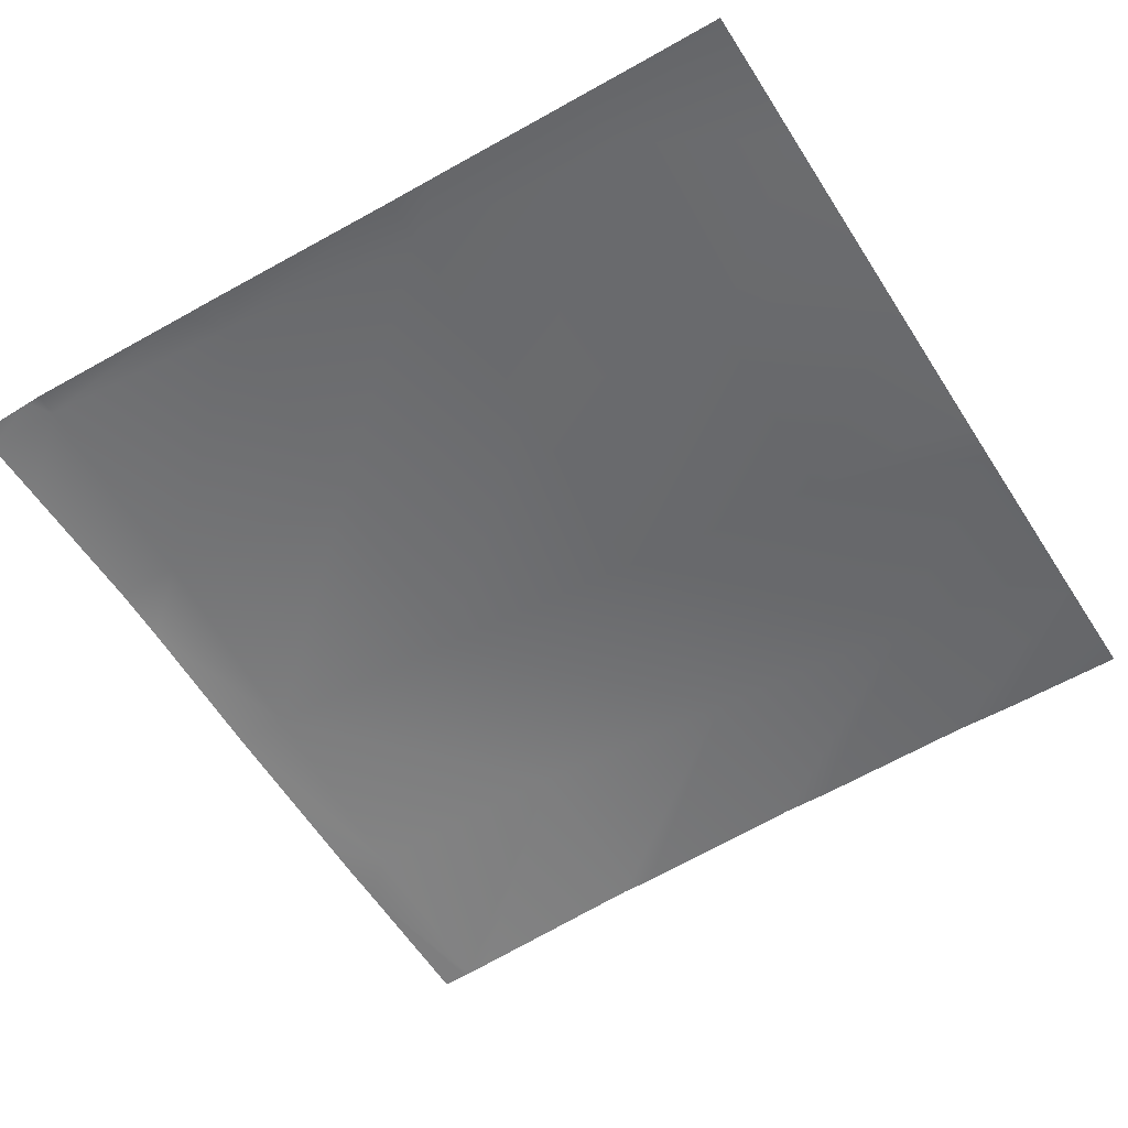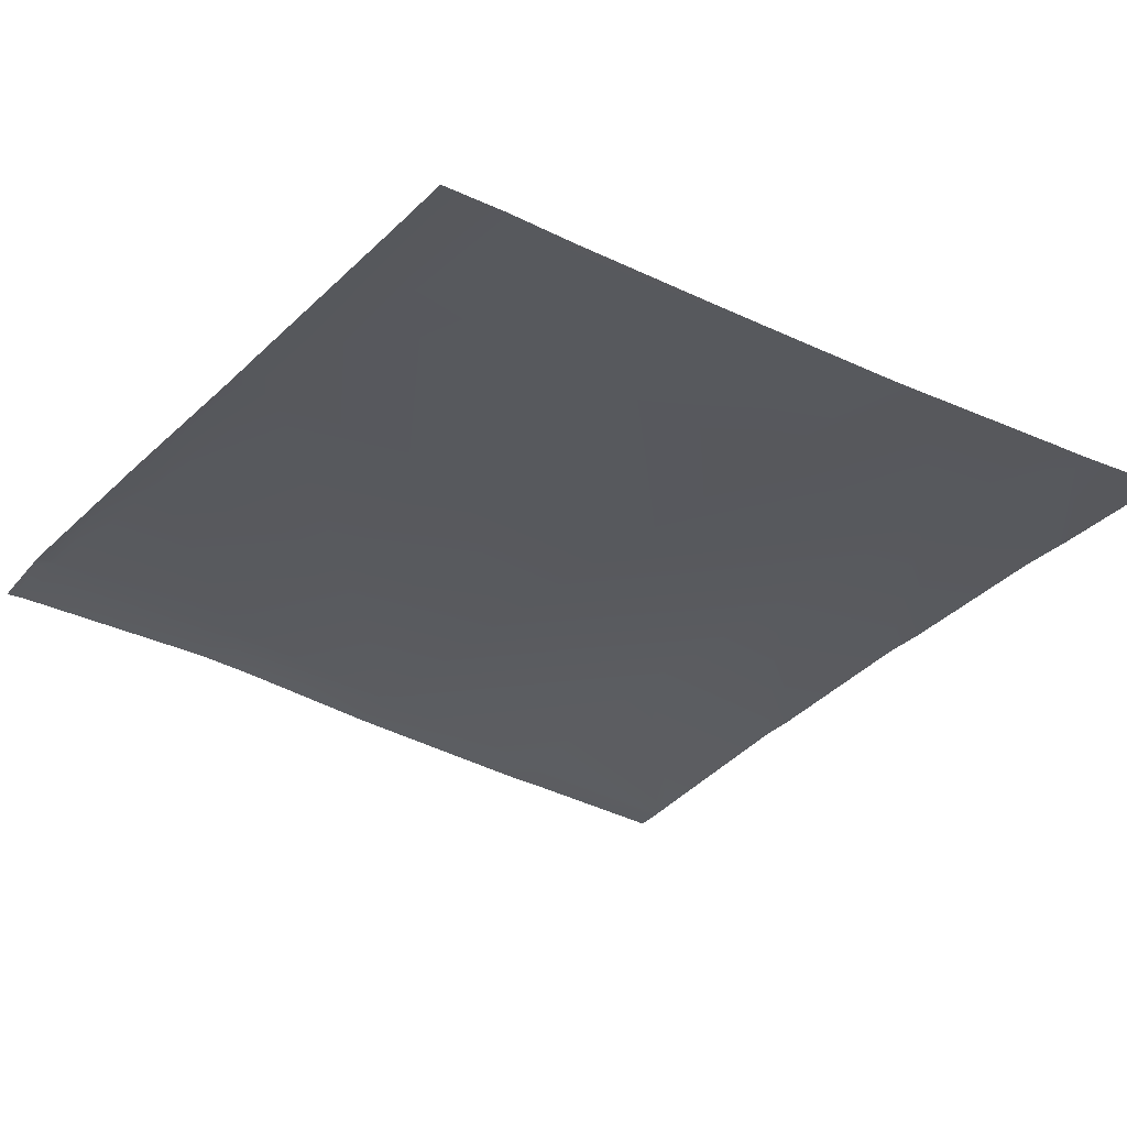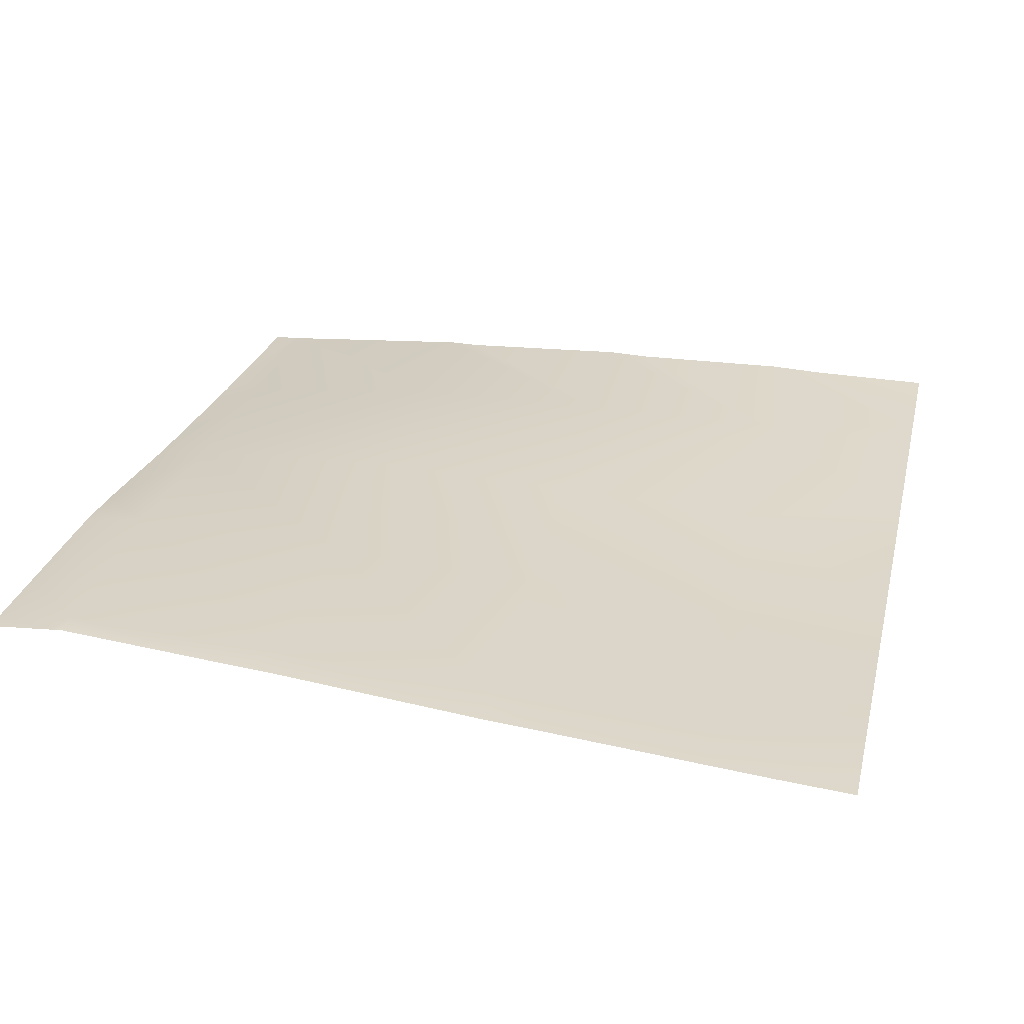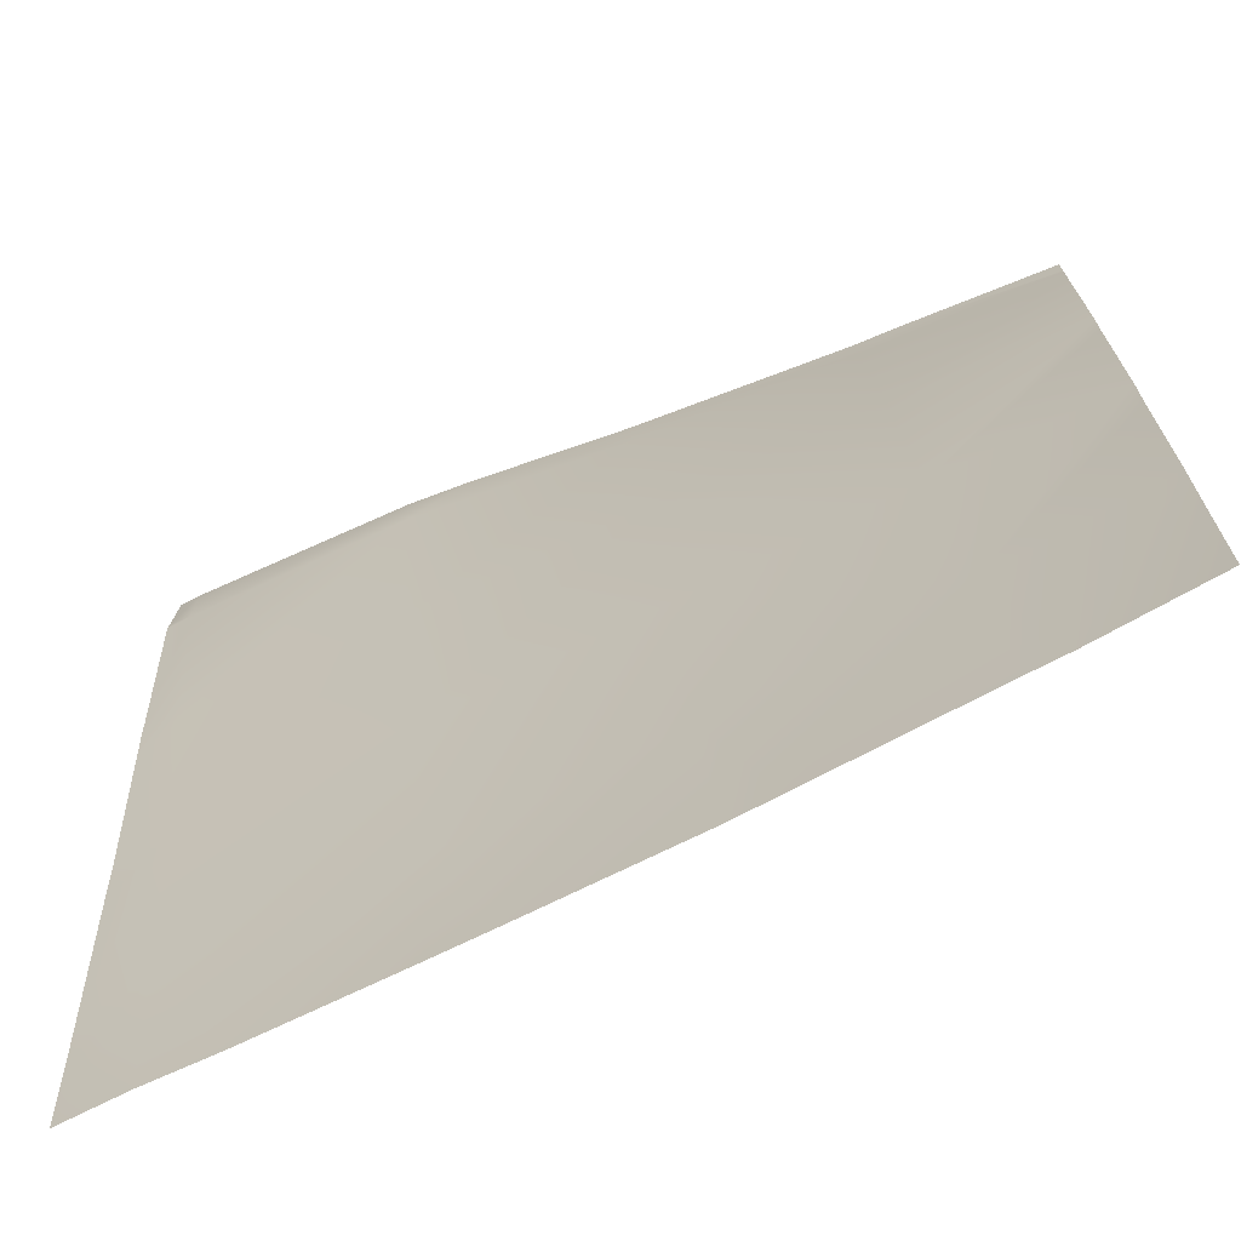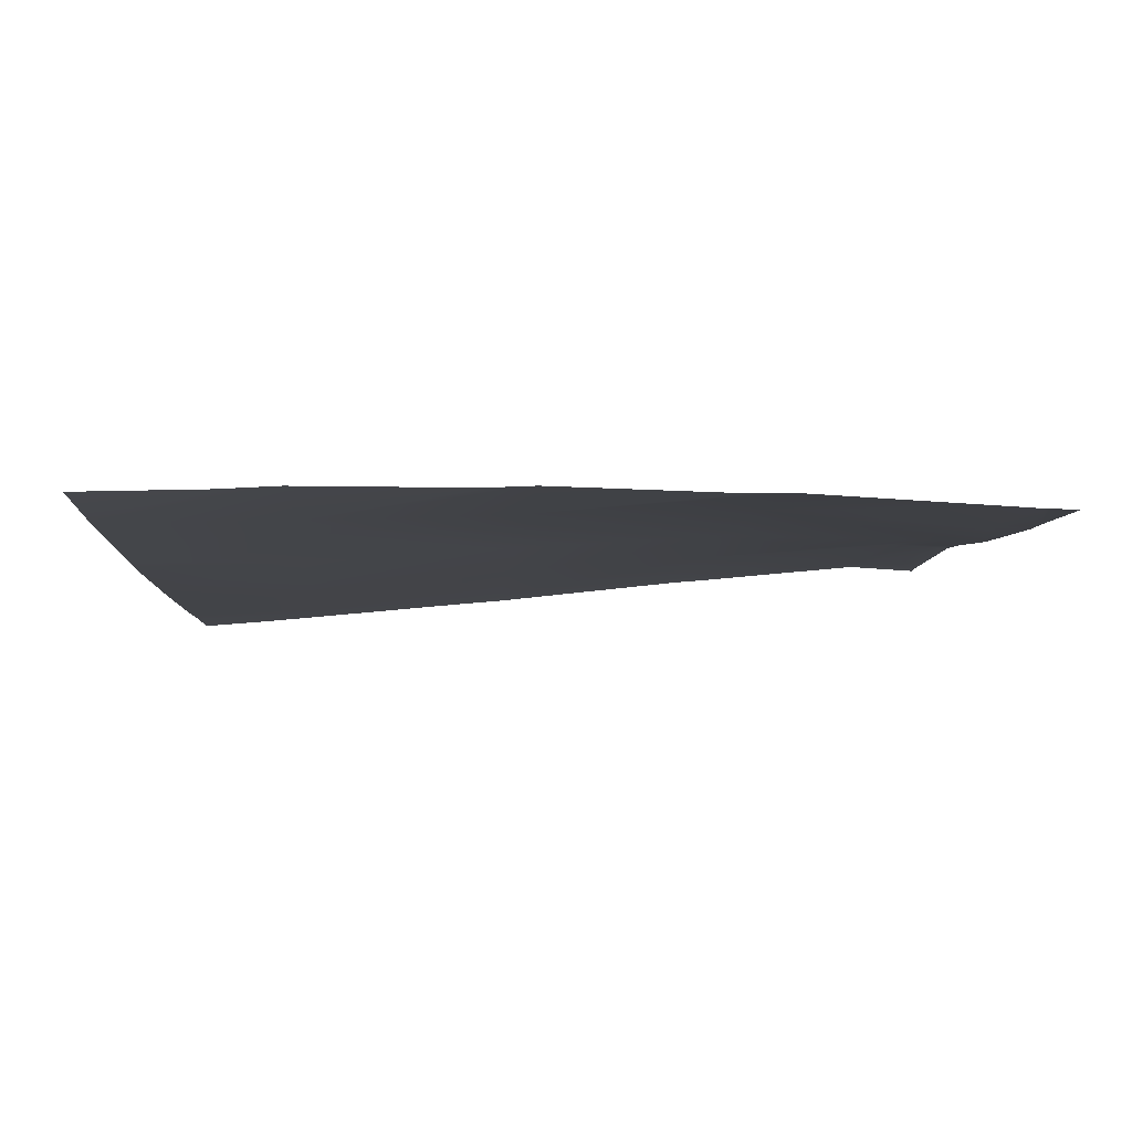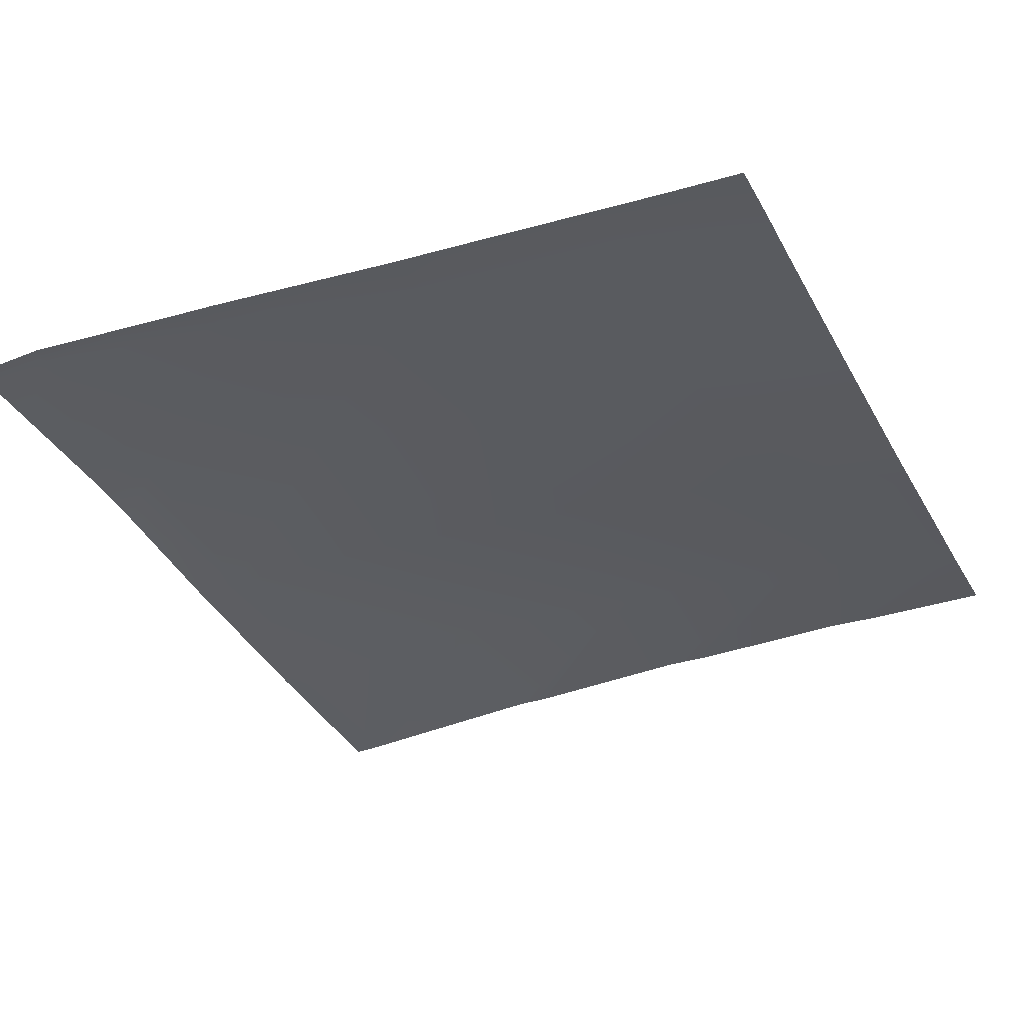
<metadata>
{"format":"obj","ext":"obj","renderer":"f3d","projection":"perspective","resolution":1024,"background":"white","views":[{"elev":-58.1,"azim":121.9,"up":"+Y"},{"elev":-34.4,"azim":144.4,"up":"+Y"},{"elev":25.8,"azim":103.4,"up":"+Y"},{"elev":-70.0,"azim":-157.1,"up":"+Z"},{"elev":-4.5,"azim":-90.9,"up":"+Y"},{"elev":-36.5,"azim":114.8,"up":"+Y"}]}
</metadata>
<code>
v -32 2.386 -46.28
v -32 2.373 -44.71
v -30.52 2.253 -46.36
v -30.94 2.208 -48
v -32 2.359 -46.82
v -30.6 2.179 -48
v -29.04 2.026 -48
v -30.41 2.329 -44.37
v -28.42 2.213 -44.47
v -32 2.39 -44.28
v -32 2.336 -48
v -32 2.332 -42.6
v -32 2.23 -40.49
v -30.31 2.377 -42.37
v -32 2.339 -42.28
v -32 2.216 -40.28
v -30.54 2.23 -40
v -30.2 2.244 -40.38
v -32 2.215 -40.24
v -32 2.21 -40
v -28.52 2.058 -46.46
v -28.6 1.985 -48
v -28.31 2.334 -42.48
v -26.53 1.926 -46.57
v -26.42 2.116 -44.58
v -27.14 1.885 -48
v -28.21 2.315 -40.48
v -30.18 2.229 -40
v -29.78 2.241 -40
v -28.18 2.295 -40
v -26.74 2.384 -40
v -26.21 2.444 -40.59
v -26.32 2.293 -42.58
v -26.61 1.851 -48
v -24.54 1.849 -46.67
v -25.24 1.772 -48
v -24.61 1.75 -48
v -24 1.703 -48
v -24 1.76 -47.27
v -24 1.812 -46.7
v -24.43 2.023 -44.68
v -24 1.952 -45.16
v -26.18 2.403 -40
v -24.22 2.399 -40.69
v -24.84 2.369 -40
v -24.32 2.227 -42.69
v -24 1.99 -44.7
v -24 2.166 -43.05
v -24 2.201 -42.7
v -24 2.226 -42.4
v -24.18 2.351 -40
v -24 2.38 -40.7
v -24 2.372 -40.58
v -24 2.335 -40
f 1 2 3
f 1 4 5
f 1 3 4
f 3 6 4
f 6 3 7
f 3 8 9
f 10 3 2
f 10 8 3
f 11 5 4
f 12 8 10
f 13 14 15
f 16 17 18
f 16 19 17
f 19 20 17
f 8 15 14
f 8 12 15
f 9 21 3
f 7 21 22
f 7 3 21
f 8 23 9
f 21 9 24
f 9 23 25
f 14 23 8
f 26 22 21
f 23 14 27
f 28 18 17
f 29 18 28
f 18 30 27
f 18 29 30
f 27 31 32
f 27 30 31
f 14 18 27
f 33 23 27
f 16 14 13
f 16 18 14
f 26 24 34
f 26 21 24
f 23 33 25
f 24 25 35
f 35 36 24
f 35 37 36
f 38 35 39
f 38 37 35
f 40 41 42
f 40 35 41
f 41 35 25
f 34 24 36
f 41 25 33
f 43 32 31
f 33 27 32
f 43 44 32
f 43 45 44
f 33 32 46
f 46 41 33
f 24 9 25
f 47 42 41
f 39 35 40
f 46 47 41
f 46 48 47
f 49 48 46
f 49 46 50
f 51 44 45
f 52 44 53
f 53 51 54
f 53 44 51
f 50 44 52
f 50 46 44
f 44 46 32

</code>
